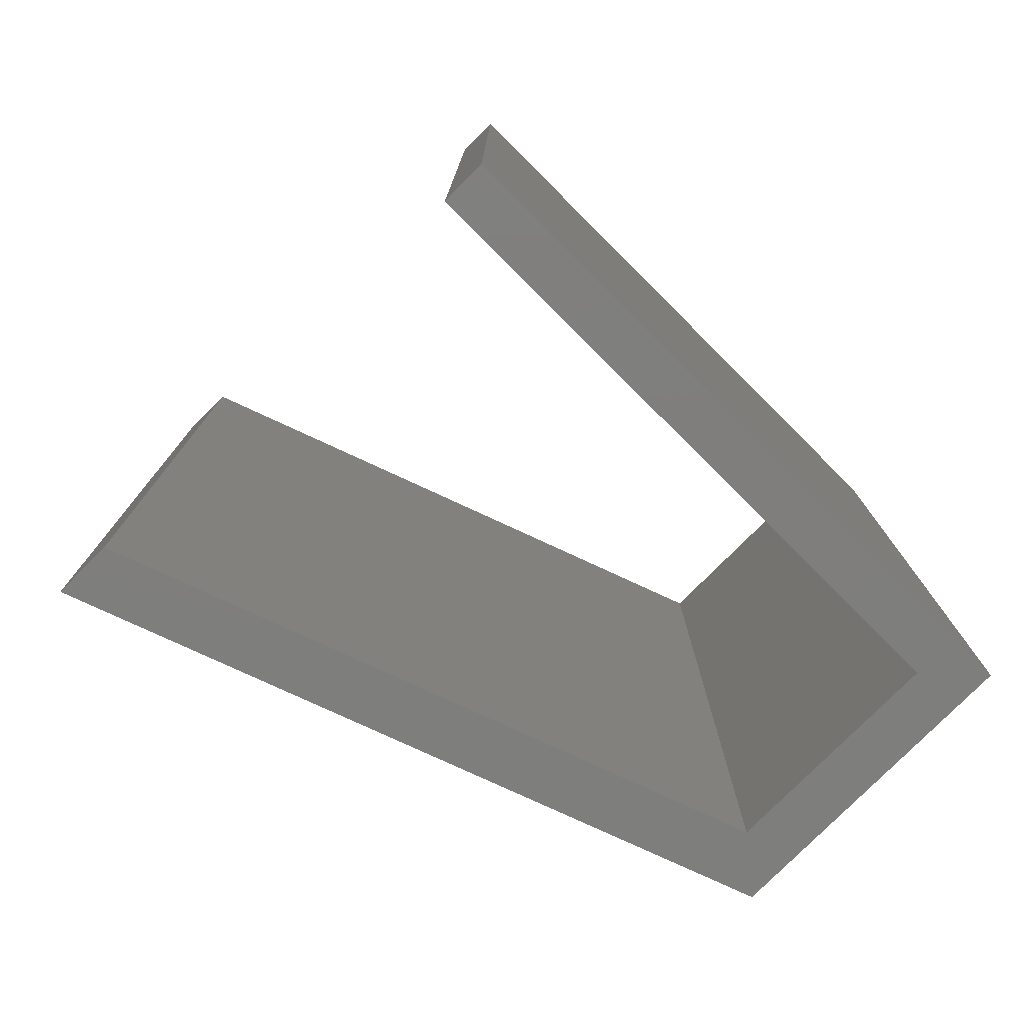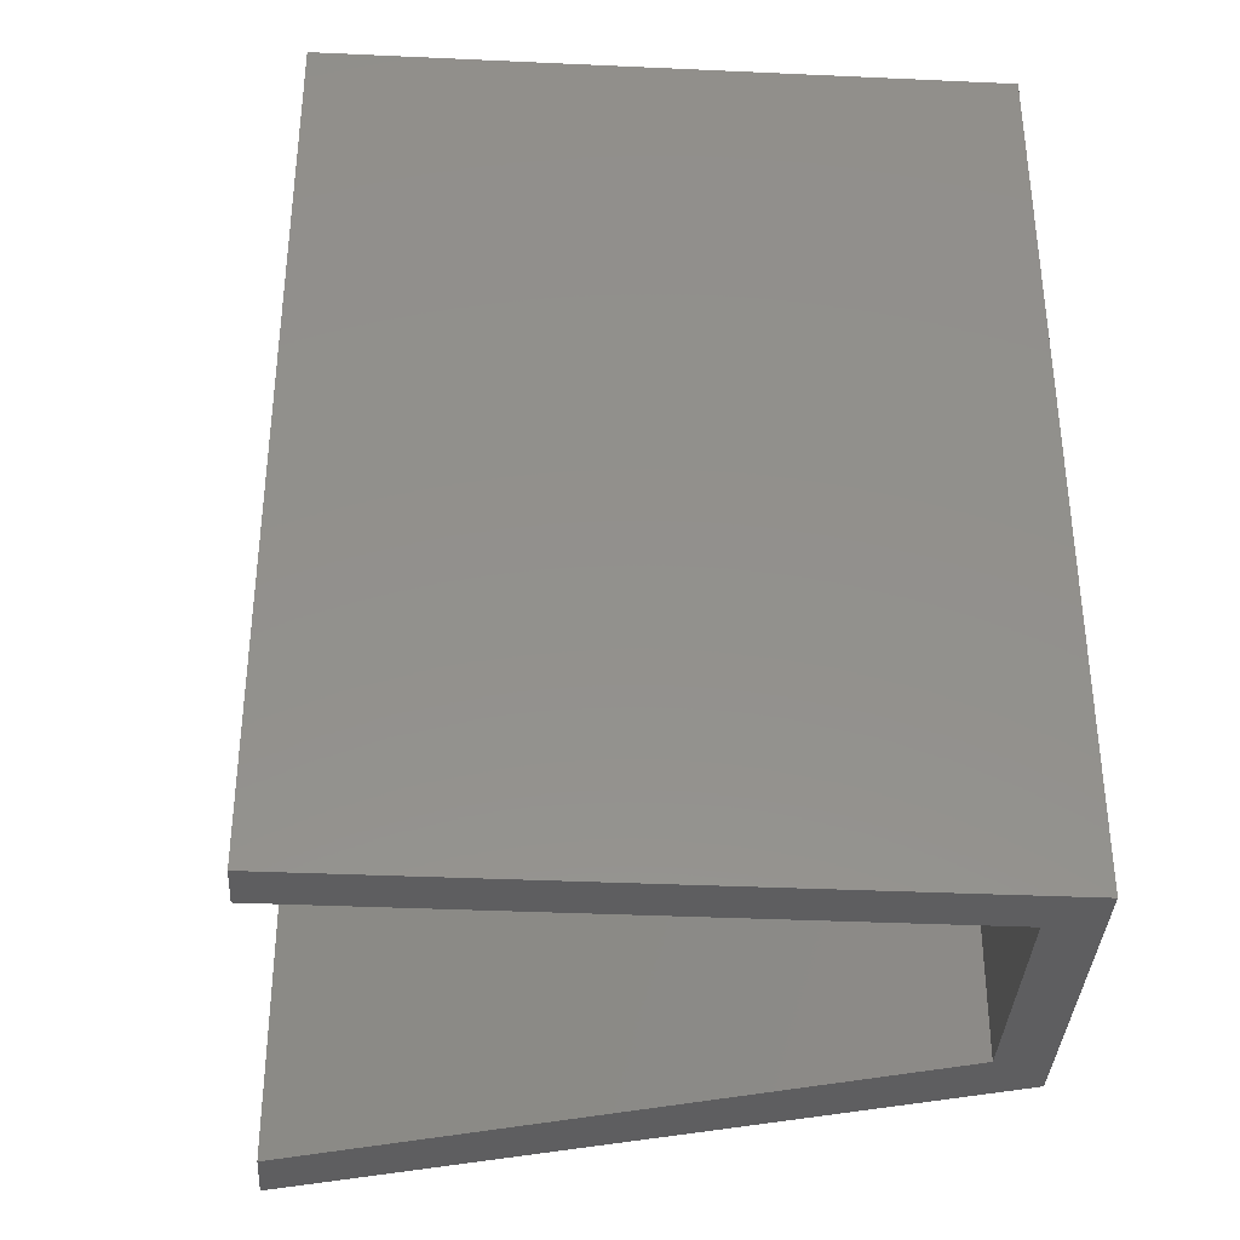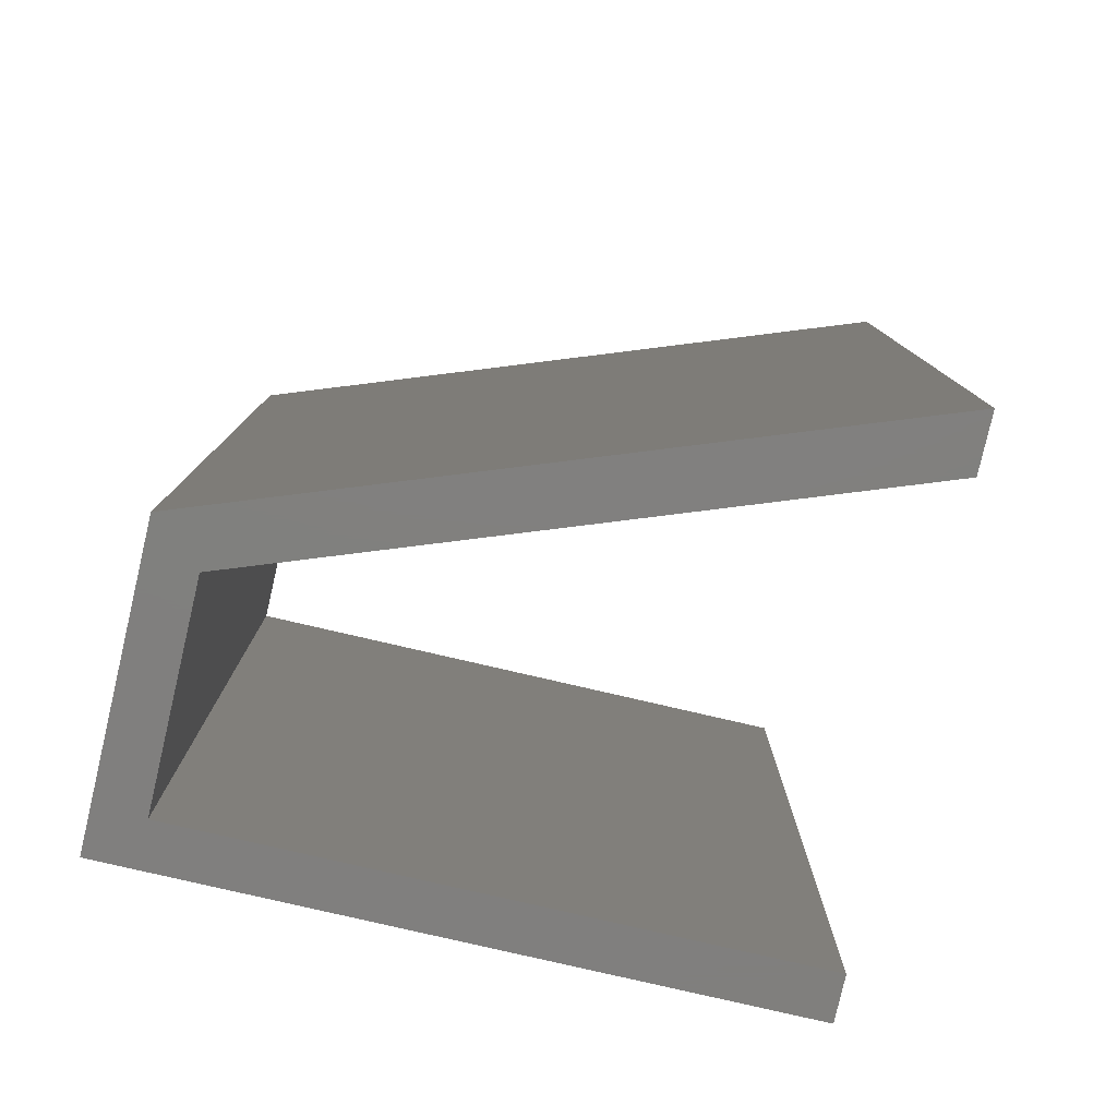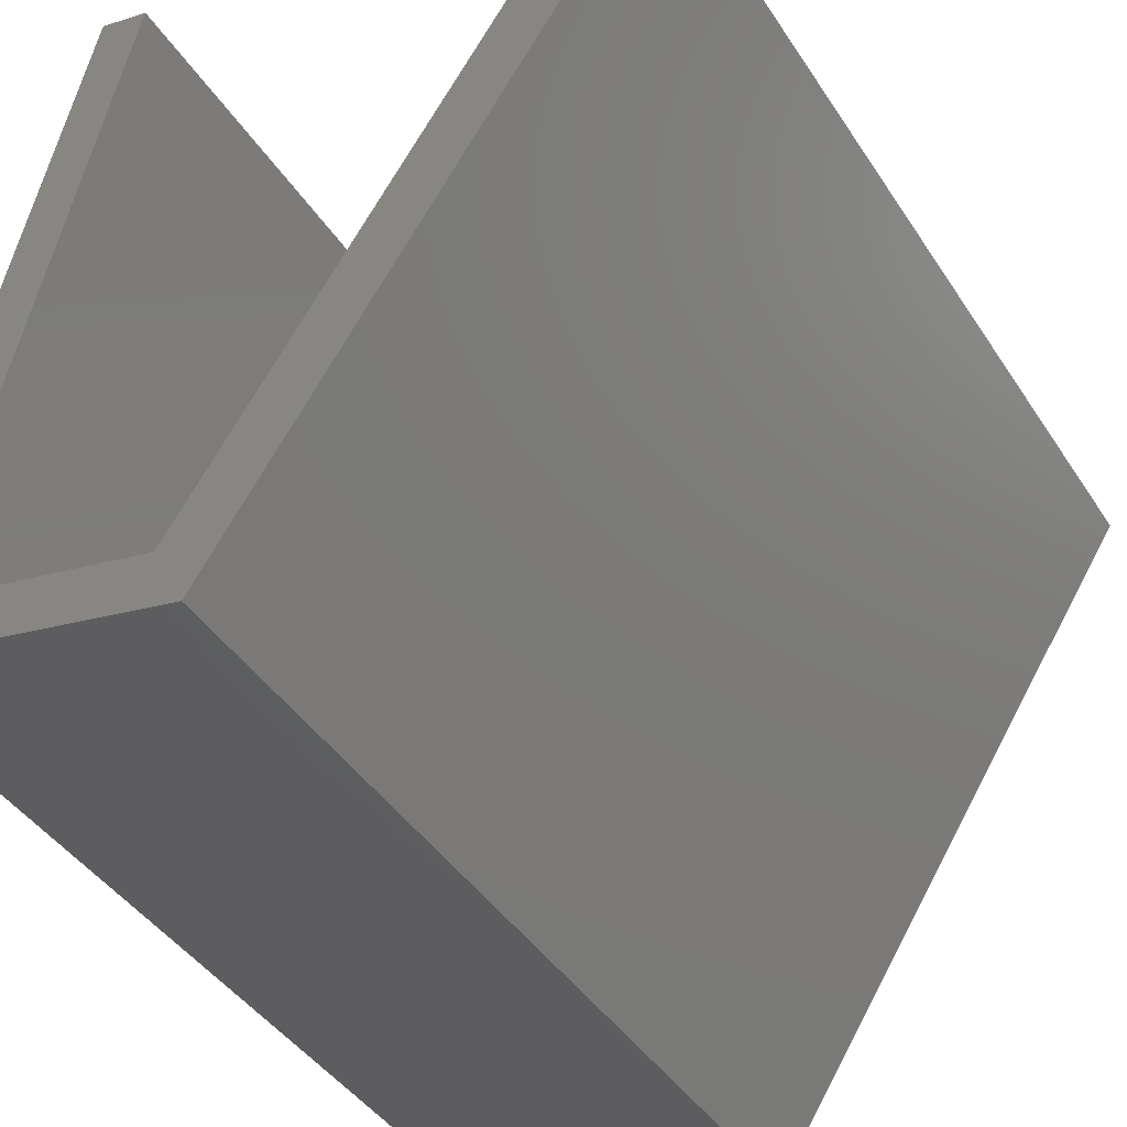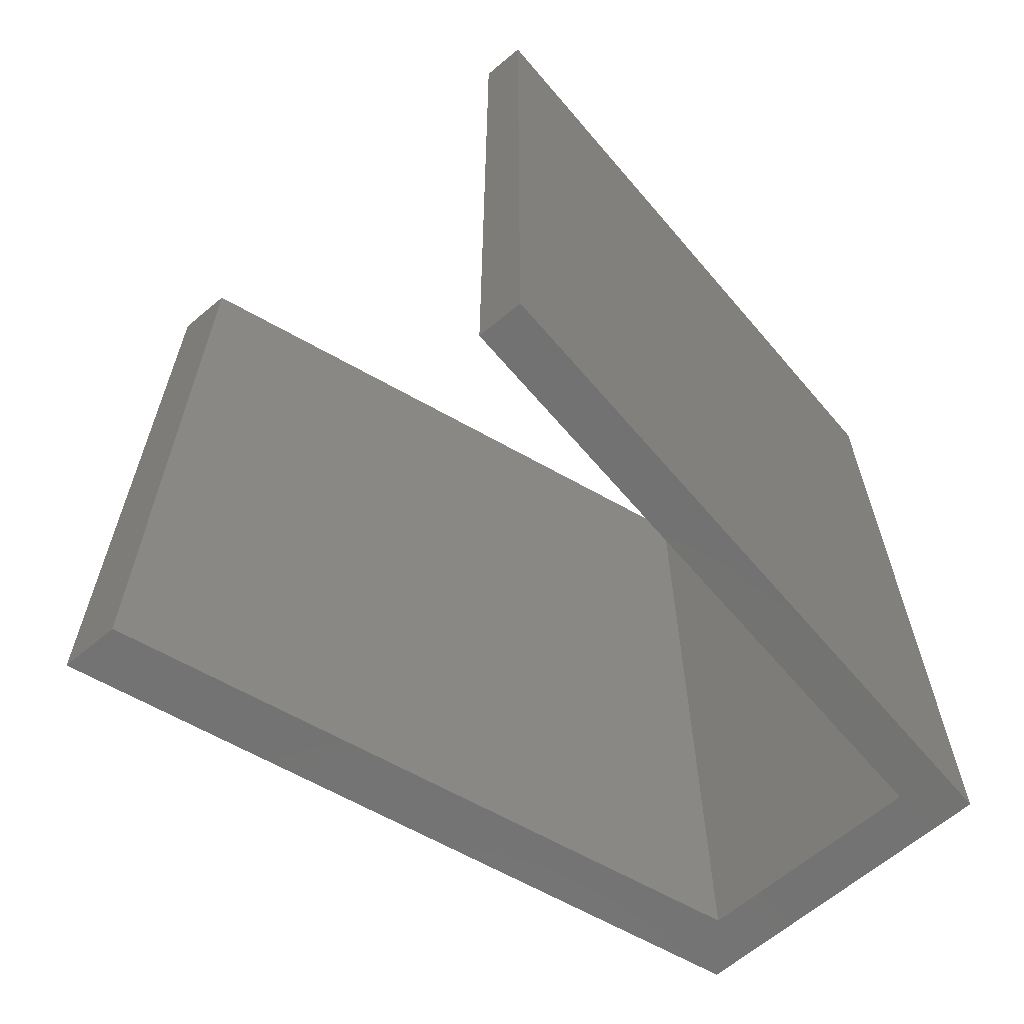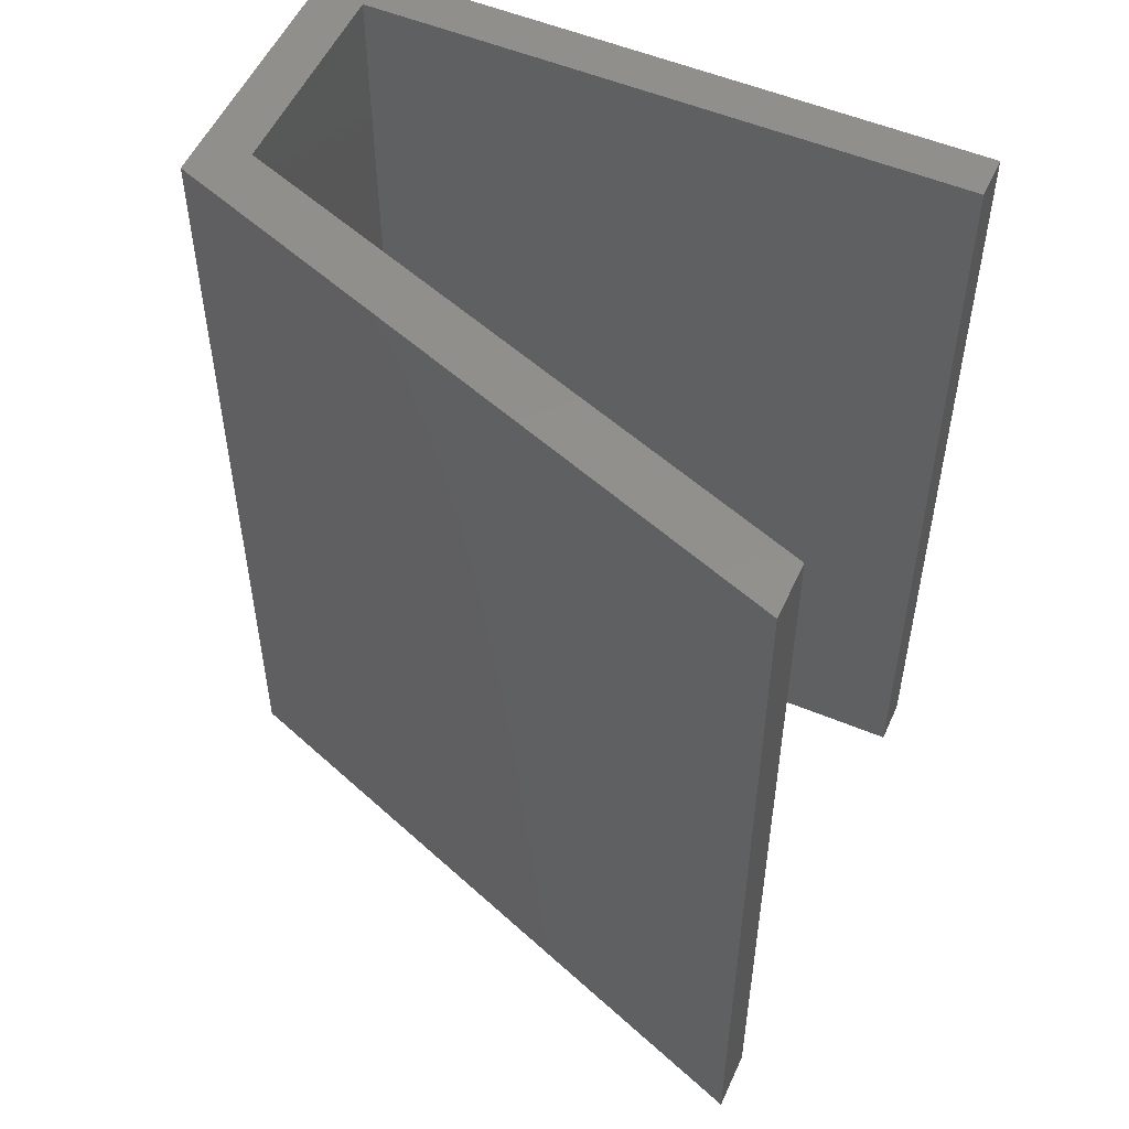
<metadata>
{"format":"stl","ext":"stl","renderer":"f3d","projection":"perspective","resolution":1024,"background":"white","views":[{"elev":-78.2,"azim":32.5,"up":"+Y"},{"elev":-36.5,"azim":74.0,"up":"+Y"},{"elev":-80.0,"azim":-115.6,"up":"+Y"},{"elev":-41.8,"azim":-149.9,"up":"+Z"},{"elev":-64.7,"azim":27.7,"up":"+Y"},{"elev":53.4,"azim":-78.5,"up":"+Y"}]}
</metadata>
<code>
# stl→obj: 16 verts, 28 faces
v -0.12 -9.989e-10 -0.1317
v -0.09472 -1.077e-09 -0.1493
v -0.1602 -5.379e-10 0.1438
v -0.09472 0.4 -0.1493
v -0.1806 -5.004e-10 0.1393
v -0.1602 0.4 0.1438
v -0.2301 -8.28e-10 -0.1795
v -0.2301 0.4 -0.1795
v -0.3765 -1.401e-10 0.09548
v -0.4027 -9.2e-11 0.08964
v -0.4027 0.4 0.08964
v -0.2169 -8.207e-10 -0.1534
v -0.3765 0.4 0.09548
v -0.2169 0.4 -0.1534
v -0.12 0.4 -0.1317
v -0.1806 0.4 0.1393
f 1 2 3
f 4 3 2
f 5 1 3
f 6 5 3
f 4 6 3
f 1 7 2
f 8 2 7
f 4 2 8
f 9 10 7
f 11 7 10
f 12 9 7
f 1 12 7
f 8 7 11
f 13 10 9
f 11 10 13
f 14 9 12
f 13 9 14
f 15 12 1
f 14 12 15
f 16 1 5
f 15 1 16
f 16 5 6
f 4 16 6
f 4 15 16
f 4 14 15
f 11 13 14
f 8 11 14
f 4 8 14

</code>
